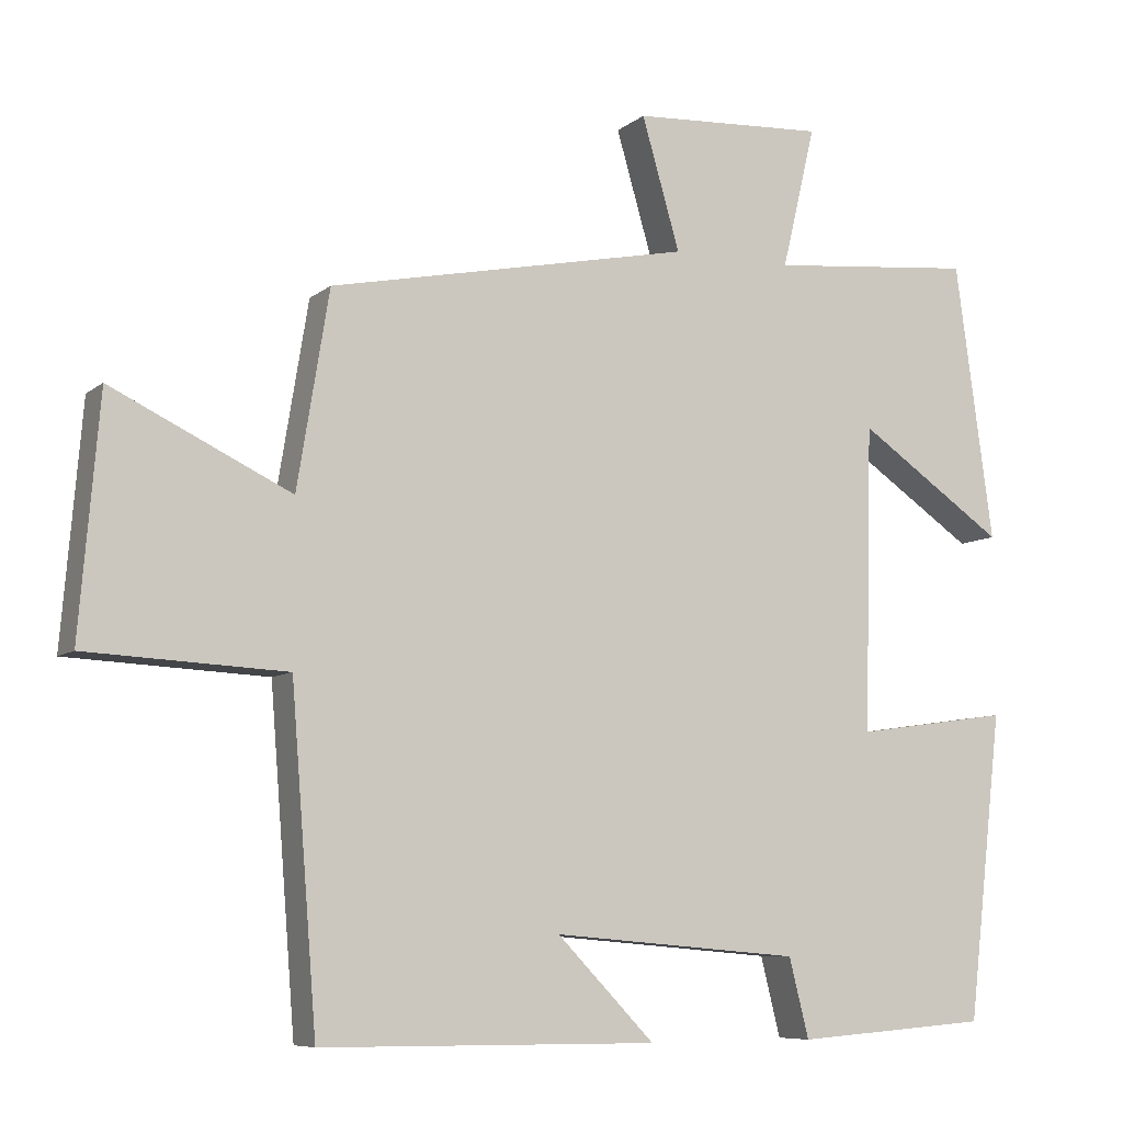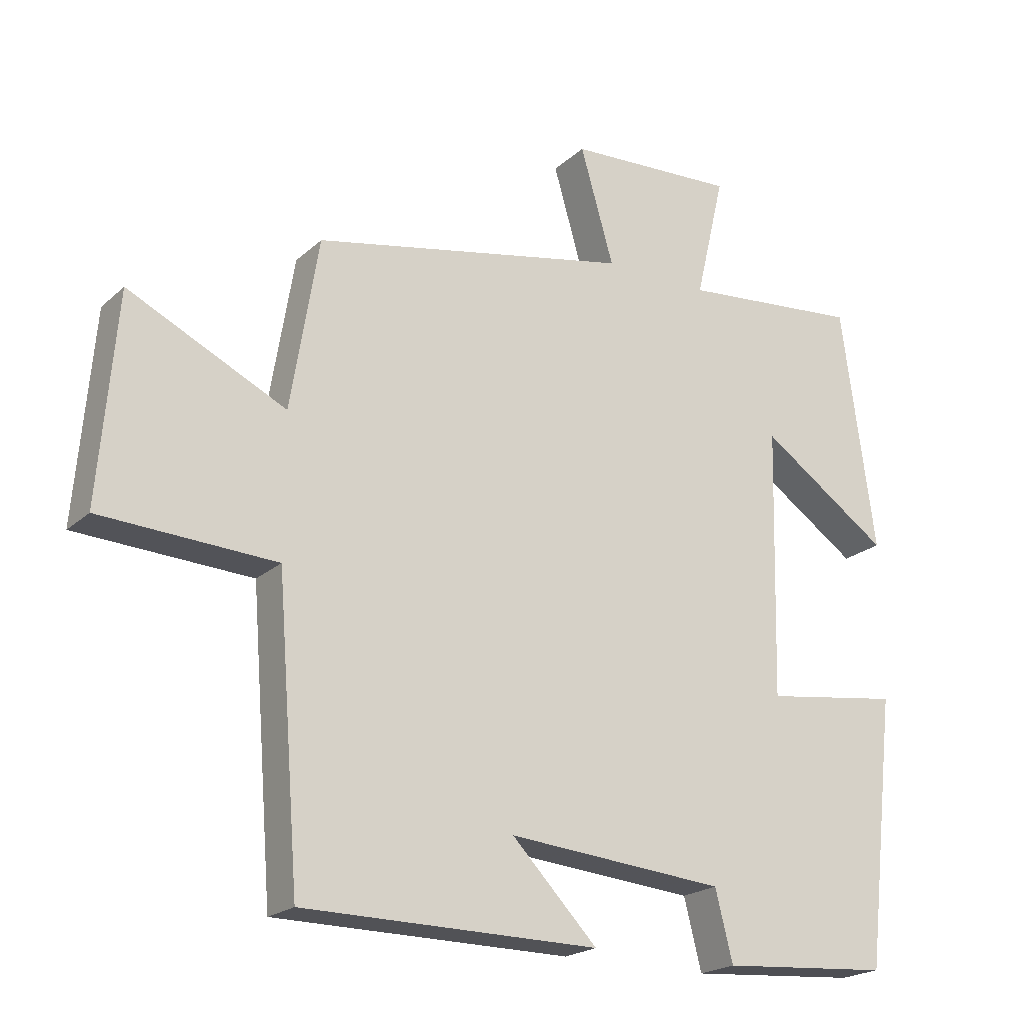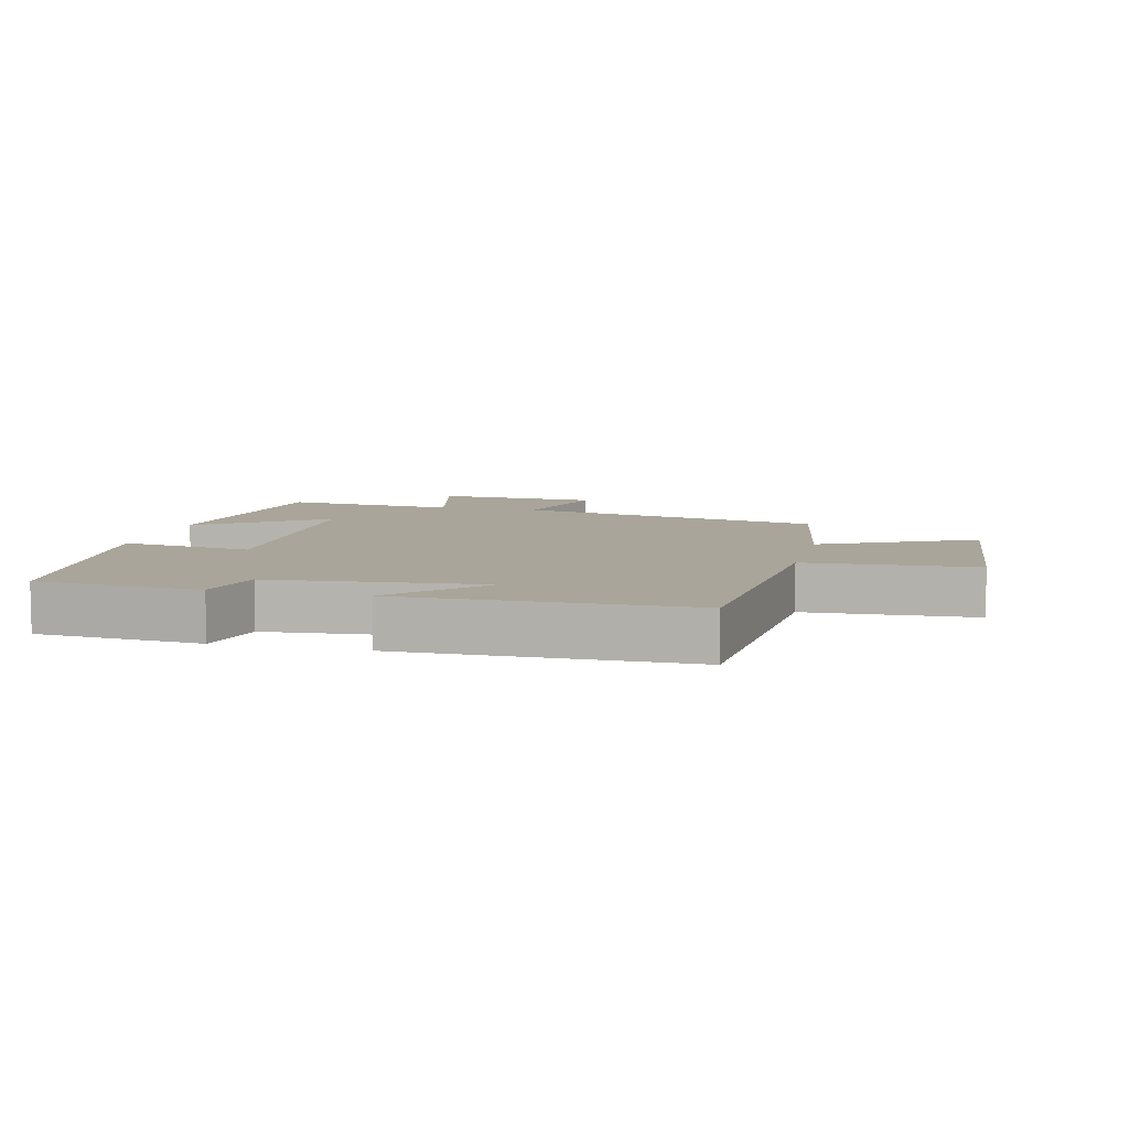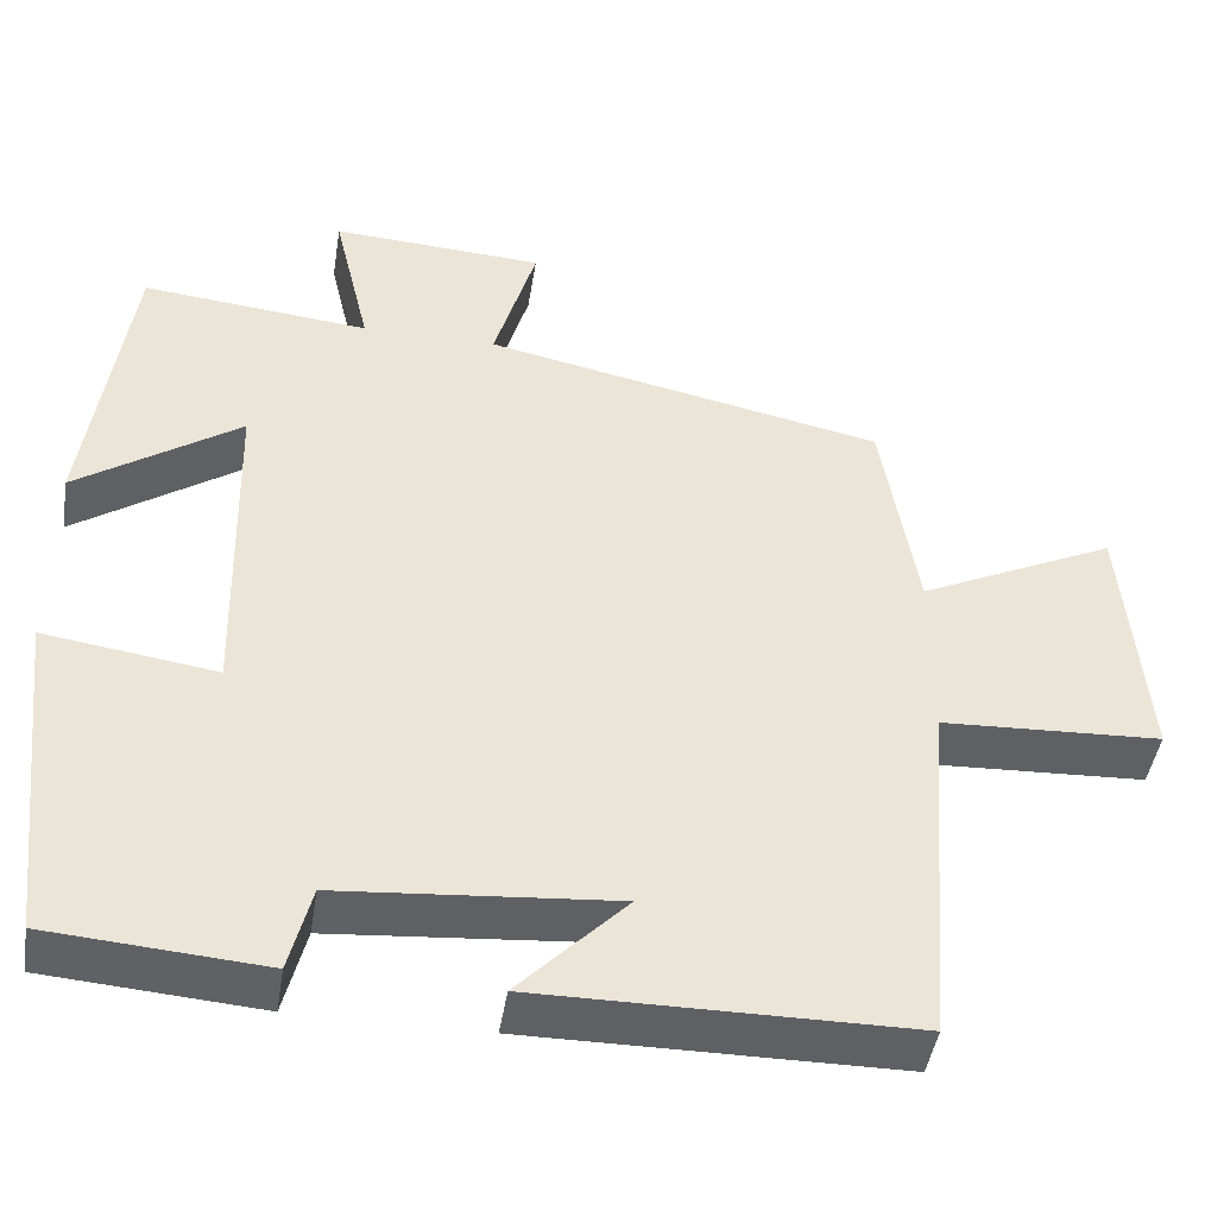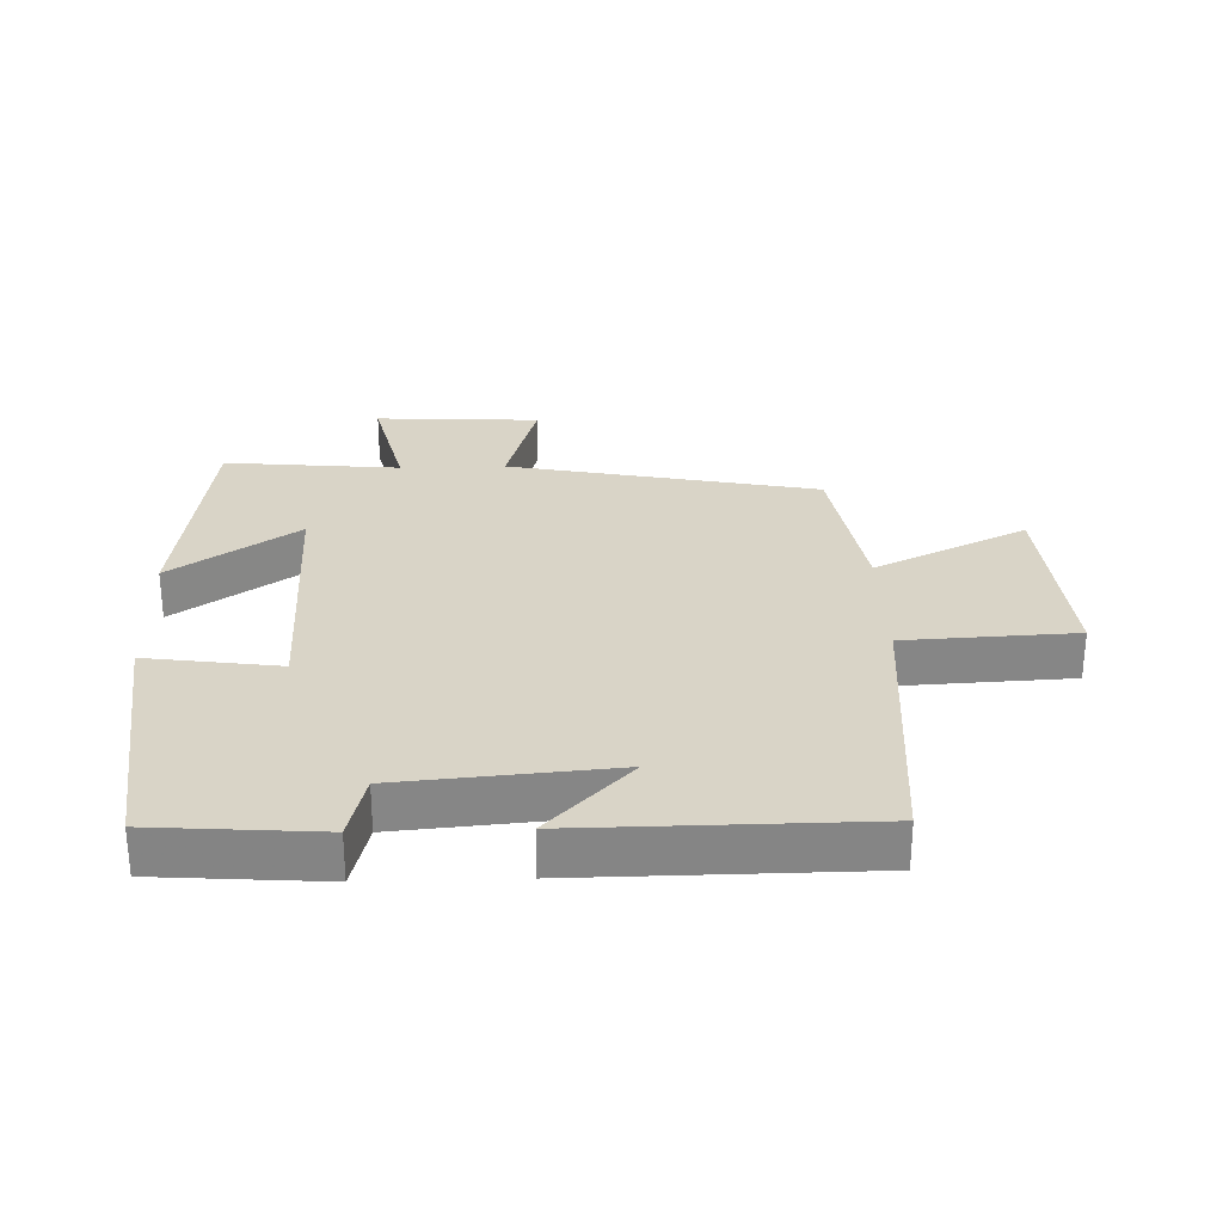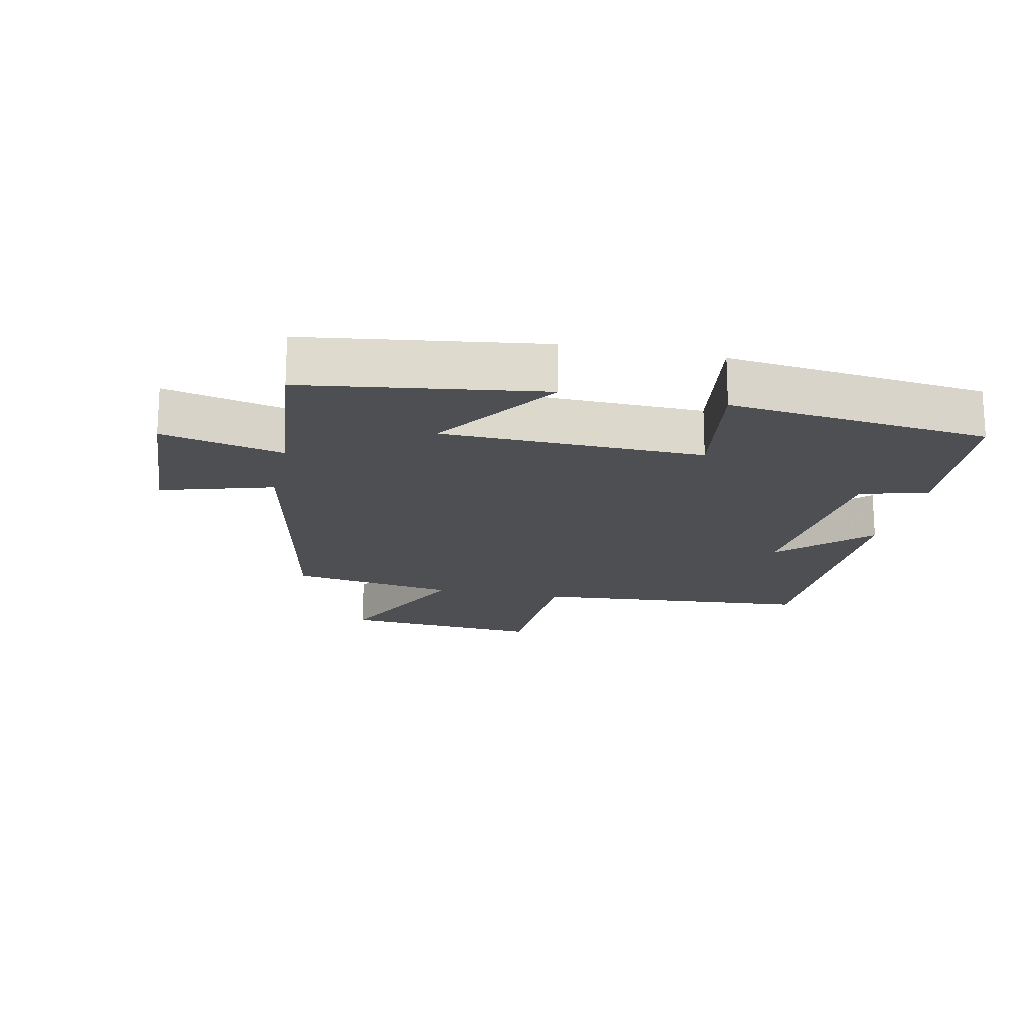
<metadata>
{"format":"obj","ext":"obj","renderer":"f3d","projection":"perspective","resolution":1024,"background":"white","views":[{"elev":-7.8,"azim":-26.6,"up":"+Z"},{"elev":-21.0,"azim":-33.1,"up":"+Z"},{"elev":7.7,"azim":-166.6,"up":"+Y"},{"elev":-45.3,"azim":170.9,"up":"+Z"},{"elev":28.4,"azim":178.2,"up":"+Y"},{"elev":-18.1,"azim":78.2,"up":"+Y"}]}
</metadata>
<code>
v -0.466 0.07 -0.497
v -0.5 0.07 -0.064
v -0.762 0.07 -0.051
v -0.736 0.07 0.259
v -0.5 0.07 0.146
v -0.458 0.07 0.403
v 0.019 0.07 0.5
v -0.031 0.07 0.673
v 0.223 0.07 0.687
v 0.179 0.07 0.5
v 0.45 0.07 0.526
v 0.5 0.07 0.161
v 0.306 0.07 0.294
v 0.296 0.07 -0.108
v 0.5 0.07 -0.079
v 0.454 0.07 -0.481
v 0.2 0.07 -0.5
v 0.174 0.07 -0.396
v -0.152 0.07 -0.368
v -0.024 0.07 -0.5
v -0.466 0 -0.497
v -0.5 0 -0.064
v -0.762 0 -0.051
v -0.736 0 0.259
v -0.5 0 0.146
v -0.458 0 0.403
v 0.019 0 0.5
v -0.031 0 0.673
v 0.223 0 0.687
v 0.179 0 0.5
v 0.45 0 0.526
v 0.5 0 0.161
v 0.306 0 0.294
v 0.296 0 -0.108
v 0.5 0 -0.079
v 0.454 0 -0.481
v 0.2 0 -0.5
v 0.174 0 -0.396
v -0.152 0 -0.368
v -0.024 0 -0.5
f 19 20 1 2
f 18 19 2
f 15 16 17 18
f 14 15 18
f 13 14 18 2
f 10 11 12 13
f 10 13 2 3
f 7 8 9 10
f 5 6 7 10
f 5 10 3
f 3 4 5
f 22 21 40 39
f 22 39 38
f 38 37 36 35
f 38 35 34
f 22 38 34 33
f 33 32 31 30
f 23 22 33 30
f 30 29 28 27
f 30 27 26 25
f 23 30 25
f 25 24 23
f 1 21 22 2
f 2 22 23 3
f 3 23 24 4
f 4 24 25 5
f 5 25 26 6
f 6 26 27 7
f 7 27 28 8
f 8 28 29 9
f 9 29 30 10
f 10 30 31 11
f 11 31 32 12
f 12 32 33 13
f 13 33 34 14
f 14 34 35 15
f 15 35 36 16
f 16 36 37 17
f 17 37 38 18
f 18 38 39 19
f 19 39 40 20
f 20 40 21 1

</code>
